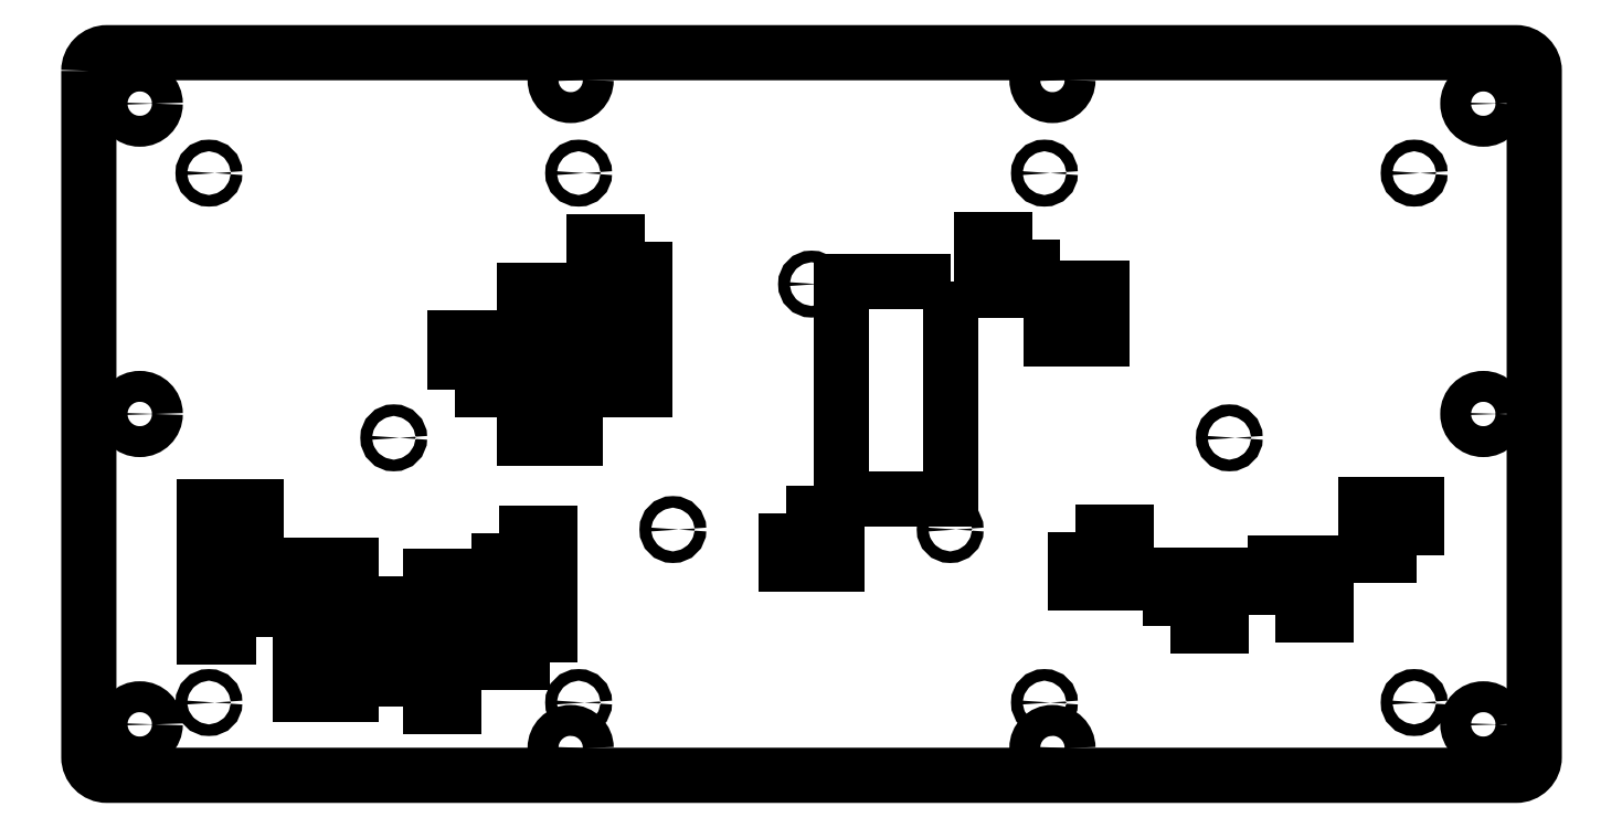
<metadata>
{"format":"dxf","ext":"dxf","renderer":"ezdxf+matplotlib","layout":"modelspace","background":"white","min_lineweight":24,"dpi":150}
</metadata>
<code>
0
SECTION
2
ENTITIES
0
LWPOLYLINE
8
0
90
4
70
1
43
0
10
-288.4
20
167.3
10
-274.4
20
167.3
10
-274.4
20
181.3
10
-288.4
20
181.3
0
LWPOLYLINE
8
0
90
4
70
1
43
0
10
-300.5
20
92.18
10
-300.5
20
106.2
10
-314.5
20
106.2
10
-314.5
20
92.18
0
LWPOLYLINE
8
0
90
4
70
1
43
0
10
-340.8
20
80.19
10
-326.8
20
80.19
10
-326.8
20
94.19
10
-340.8
20
94.19
0
LWPOLYLINE
8
0
90
4
70
1
43
0
10
-326.5
20
167.3
10
-312.5
20
167.3
10
-312.5
20
181.3
10
-326.5
20
181.3
0
LWPOLYLINE
8
0
90
4
70
1
43
0
10
-314.5
20
127.8
10
-314.5
20
113.8
10
-300.5
20
113.8
10
-300.5
20
127.8
0
LWPOLYLINE
8
0
90
4
70
1
43
0
10
-307.5
20
180.6
10
-293.5
20
180.6
10
-293.5
20
194.6
10
-307.5
20
194.6
0
CIRCLE
8
0
10
-63
20
226.7
30
0
40
1.6
210
0
220
0
230
1
0
CIRCLE
8
0
10
-164.6
20
226.7
30
0
40
1.6
210
0
220
0
230
1
0
LWPOLYLINE
8
0
90
4
70
1
43
0
10
-235.6
20
133.2
10
-235.6
20
119.2
10
-221.6
20
119.2
10
-221.6
20
133.2
0
CIRCLE
8
0
10
-294.8
20
252.3
30
0
40
4.25
210
0
220
0
230
1
0
LWPOLYLINE
8
0
90
4
70
1
43
0
10
-381.3
20
121
10
-381.3
20
135
10
-395.3
20
135
10
-395.3
20
121
0
CIRCLE
8
0
10
-44
20
75.2
30
0
40
4.25
210
0
220
0
230
1
0
CIRCLE
8
0
10
-292.6
20
226.7
30
0
40
1.6
210
0
220
0
230
1
0
CIRCLE
8
0
10
-162.4
20
252.3
30
0
40
4.25
210
0
220
0
230
1
0
LWPOLYLINE
8
0
90
4
70
1
43
0
10
-369.1
20
97.41
10
-369.1
20
83.41
10
-355.1
20
83.41
10
-355.1
20
97.41
0
CIRCLE
8
0
10
-394.2
20
226.7
30
0
40
1.6
210
0
220
0
230
1
0
CIRCLE
8
0
10
-413.2
20
75.2
30
0
40
4.25
210
0
220
0
230
1
0
CIRCLE
8
0
10
-190.5
20
128.7
30
0
40
1.6
210
0
220
0
230
1
0
CIRCLE
8
0
10
-294.8
20
68.7
30
0
40
4.25
210
0
220
0
230
1
0
CIRCLE
8
0
10
-164.6
20
81.2
30
0
40
1.6
210
0
220
0
230
1
0
CIRCLE
8
0
10
-266.7
20
128.7
30
0
40
1.6
210
0
220
0
230
1
0
CIRCLE
8
0
10
-413.2
20
245.8
30
0
40
4.25
210
0
220
0
230
1
0
CIRCLE
8
0
10
-394.2
20
81.2
30
0
40
1.6
210
0
220
0
230
1
0
CIRCLE
8
0
10
-63
20
81.2
30
0
40
1.6
210
0
220
0
230
1
0
LWPOLYLINE
8
0
90
4
70
1
43
0
10
-340.8
20
115.8
10
-340.8
20
101.8
10
-326.8
20
101.8
10
-326.8
20
115.8
0
LWPOLYLINE
8
0
90
4
70
1
43
0
10
-355.1
20
105.1
10
-355.1
20
119.1
10
-369.1
20
119.1
10
-369.1
20
105.1
0
LWPOLYLINE
8
0
90
4
70
1
43
0
10
-381.3
20
99.32
10
-381.3
20
113.3
10
-395.3
20
113.3
10
-395.3
20
99.32
0
CIRCLE
8
0
10
-292.6
20
81.2
30
0
40
1.6
210
0
220
0
230
1
0
CIRCLE
8
0
10
-228.6
20
196.2
30
0
40
1.6
210
0
220
0
230
1
0
CIRCLE
8
0
10
-343.4
20
153.9
30
0
40
1.6
210
0
220
0
230
1
0
CIRCLE
8
0
10
-413.2
20
160.5
30
0
40
4.25
210
0
220
0
230
1
0
CIRCLE
8
0
10
-113.8
20
153.9
30
0
40
1.6
210
0
220
0
230
1
0
CIRCLE
8
0
10
-44
20
245.8
30
0
40
4.25
210
0
220
0
230
1
0
CIRCLE
8
0
10
-162.4
20
68.7
30
0
40
4.25
210
0
220
0
230
1
0
LWPOLYLINE
8
0
90
8
70
1
43
0
10
-427.2
20
254.8
42
-0.4142
10
-422.2
20
259.8
10
-35
20
259.8
42
-0.4142
10
-30
20
254.8
10
-30
20
66.2
42
-0.4142
10
-35
20
61.2
10
-422.2
20
61.2
42
-0.4142
10
-427.2
20
66.2
0
CIRCLE
8
0
10
-44
20
160.5
30
0
40
4.25
210
0
220
0
230
1
0
LWPOLYLINE
8
0
90
4
70
1
43
0
10
-274.4
20
207.9
10
-288.4
20
207.9
10
-288.4
20
193.9
10
-274.4
20
193.9
0
LWPOLYLINE
8
0
90
4
70
1
43
0
10
-156.1
20
128
10
-156.1
20
114
10
-142.1
20
114
10
-142.1
20
128
0
LWPOLYLINE
8
0
90
4
70
1
43
0
10
-167.9
20
208.4
10
-181.9
20
208.4
10
-181.9
20
194.4
10
-167.9
20
194.4
0
LWPOLYLINE
8
0
90
4
70
1
43
0
10
-162.9
20
195.1
10
-162.9
20
181.1
10
-148.9
20
181.1
10
-148.9
20
195.1
0
LWPOLYLINE
8
0
90
4
70
1
43
0
10
-62.43
20
121.7
10
-62.43
20
135.7
10
-76.43
20
135.7
10
-76.43
20
121.7
0
LWPOLYLINE
8
0
90
4
70
1
43
0
10
-129.9
20
102.2
10
-115.9
20
102.2
10
-115.9
20
116.2
10
-129.9
20
116.2
0
LWPOLYLINE
8
0
90
4
70
1
43
0
10
-101.3
20
105.4
10
-87.29
20
105.4
10
-87.29
20
119.4
10
-101.3
20
119.4
0
LWPOLYLINE
8
0
90
4
70
1
43
0
10
-307.5
20
168
10
-307.5
20
154
10
-293.5
20
154
10
-293.5
20
168
0
LWPOLYLINE
8
0
90
4
70
1
43
0
10
-190.5
20
197
10
-220.5
20
197
10
-220.5
20
137
10
-190.5
20
137
0
ENDSEC
0
EOF

</code>
